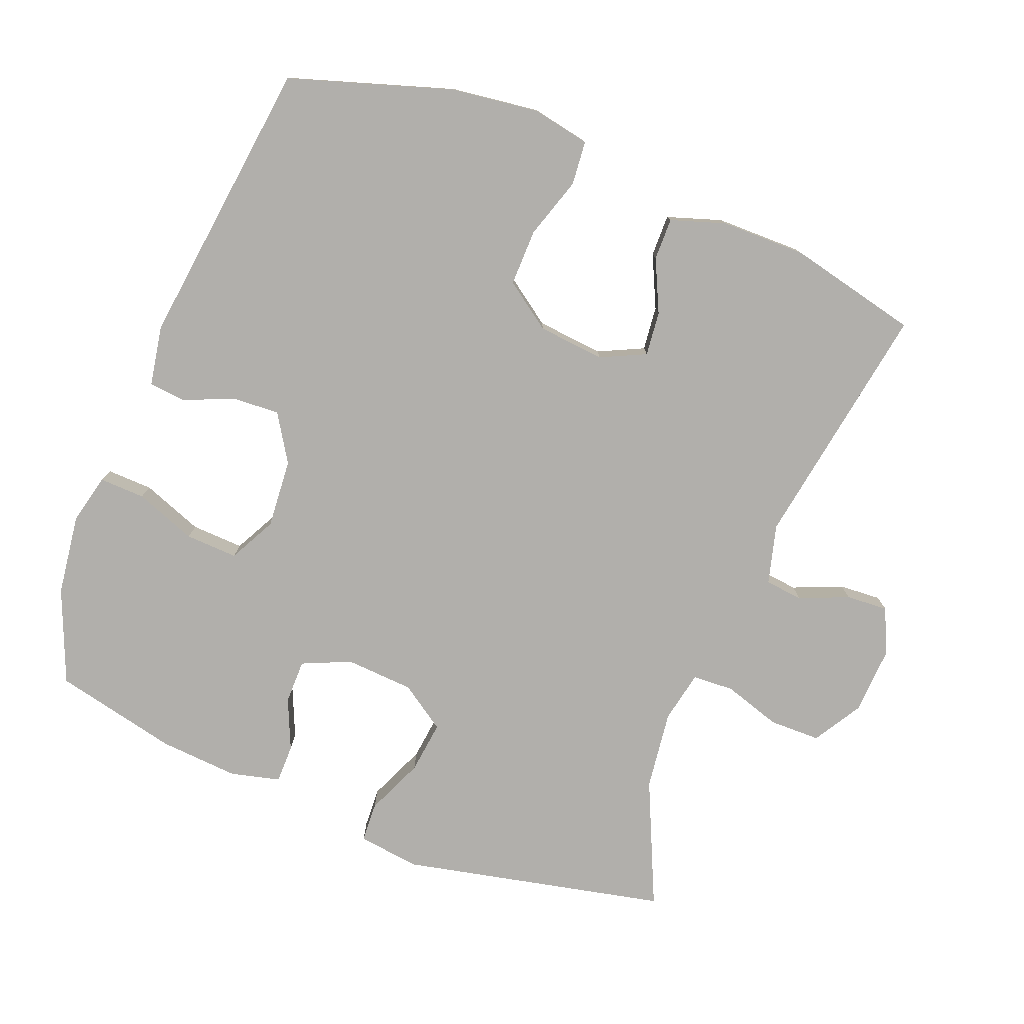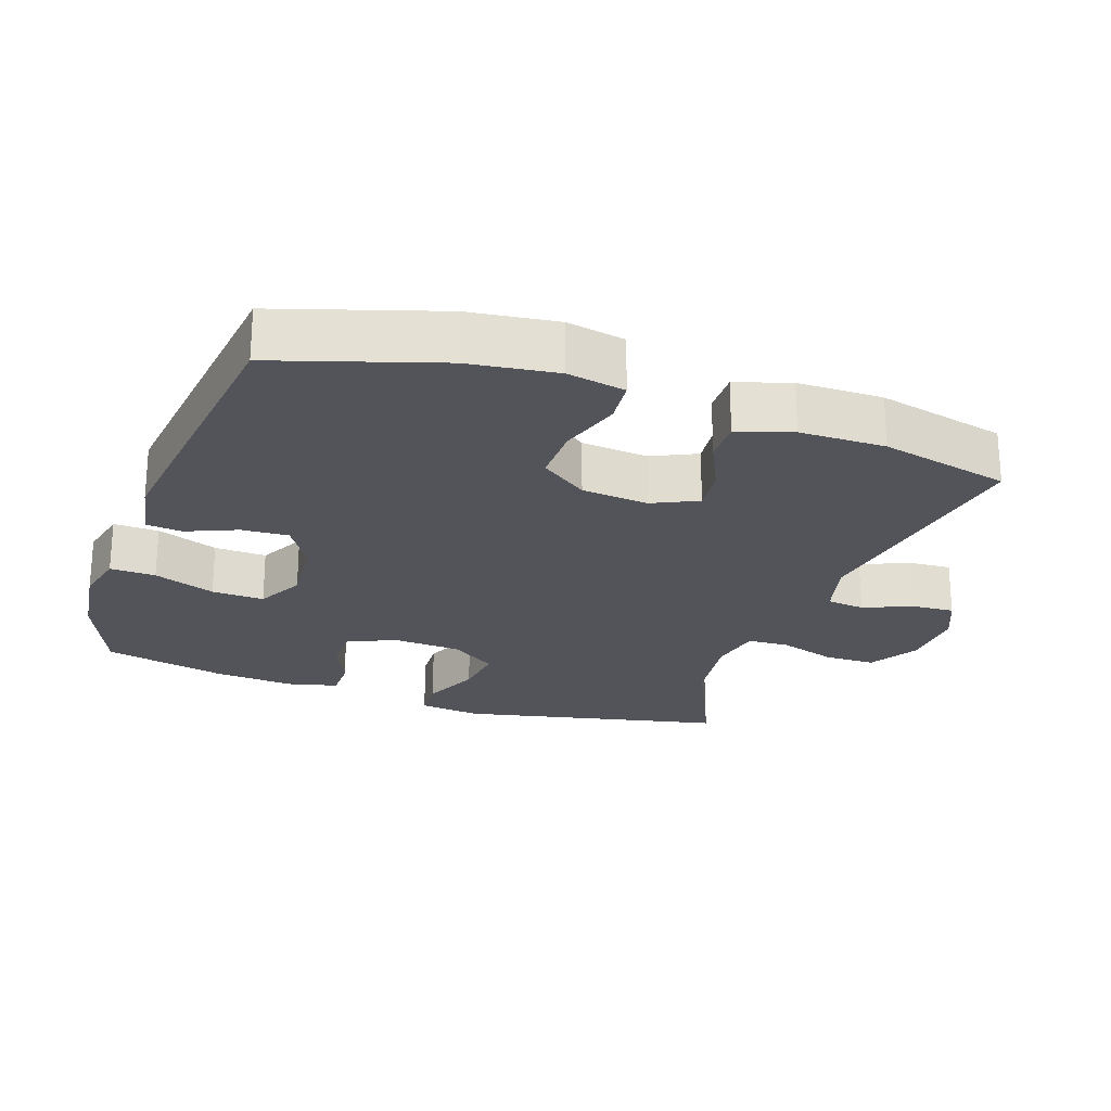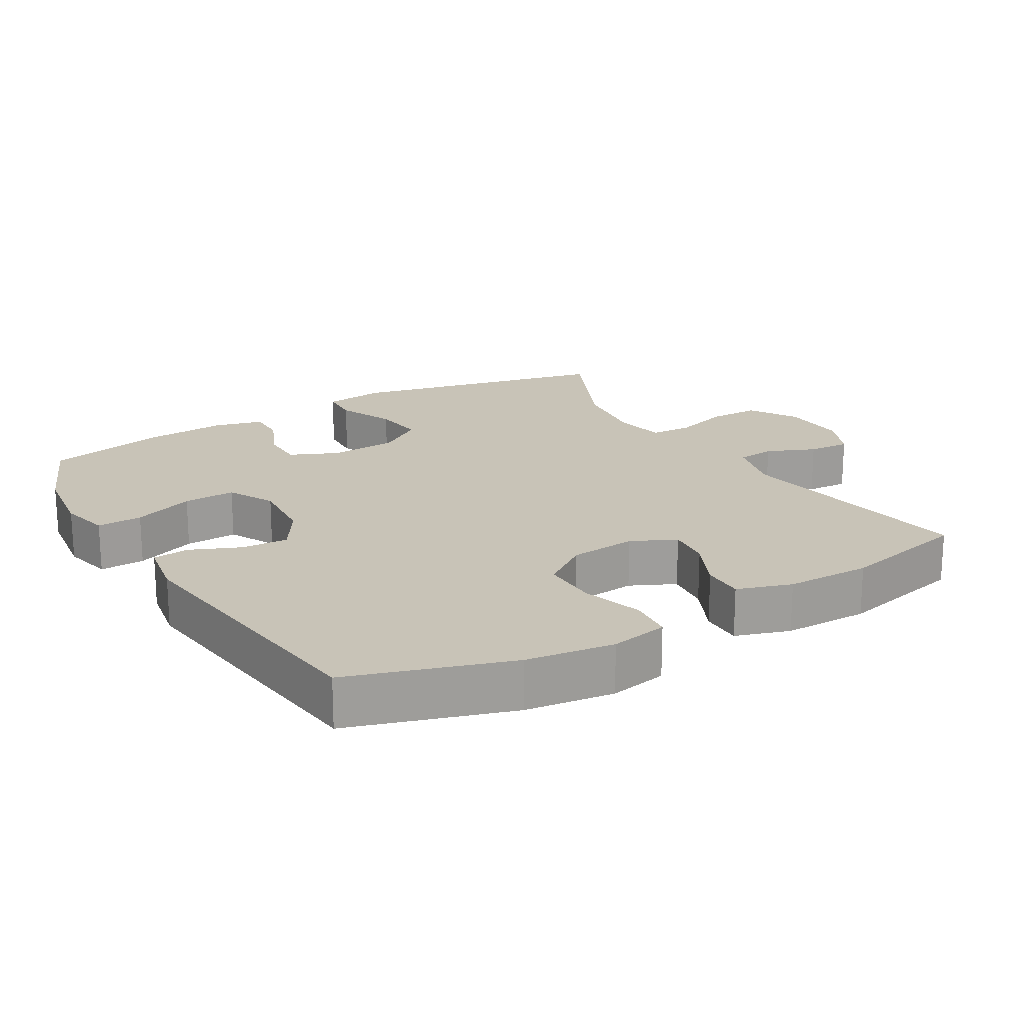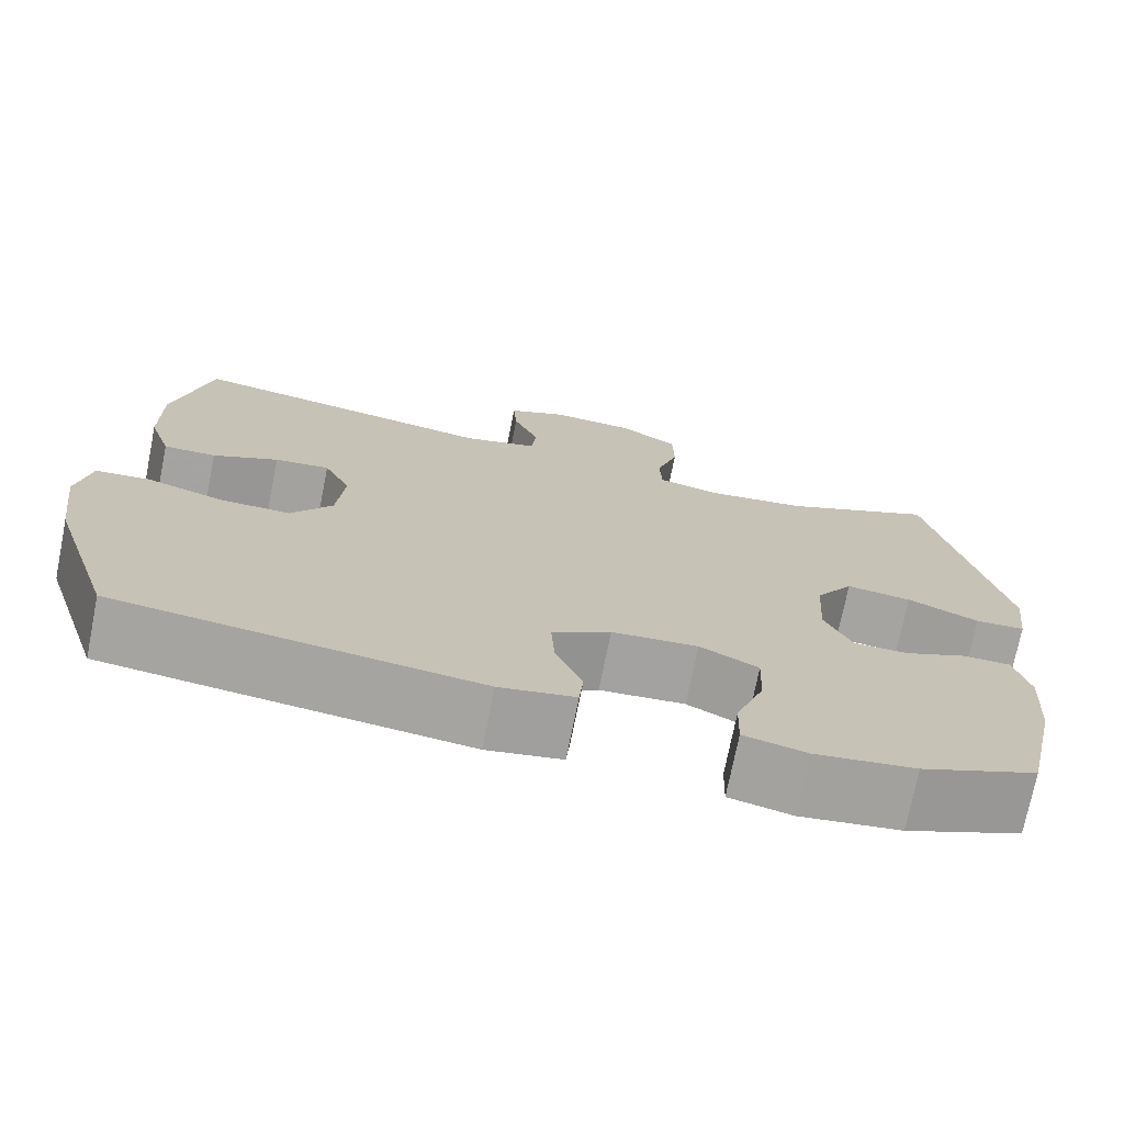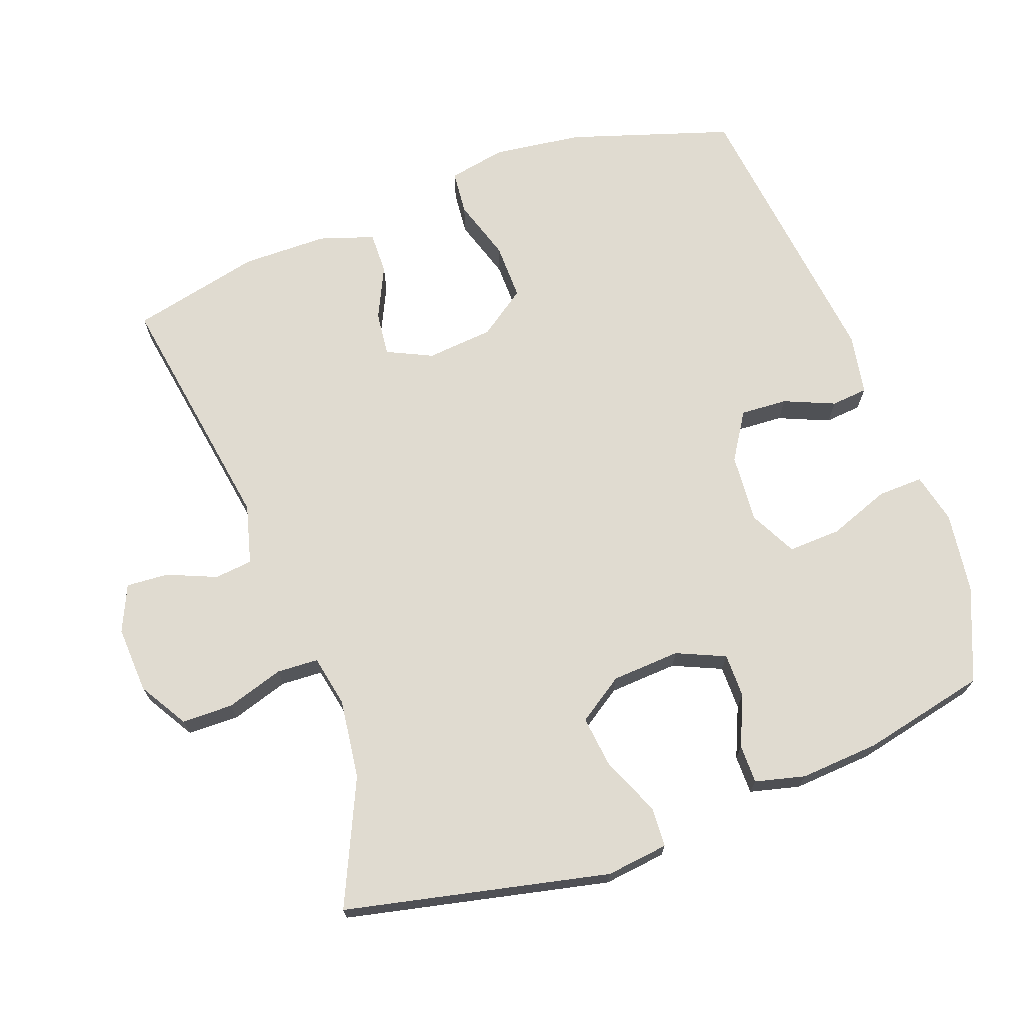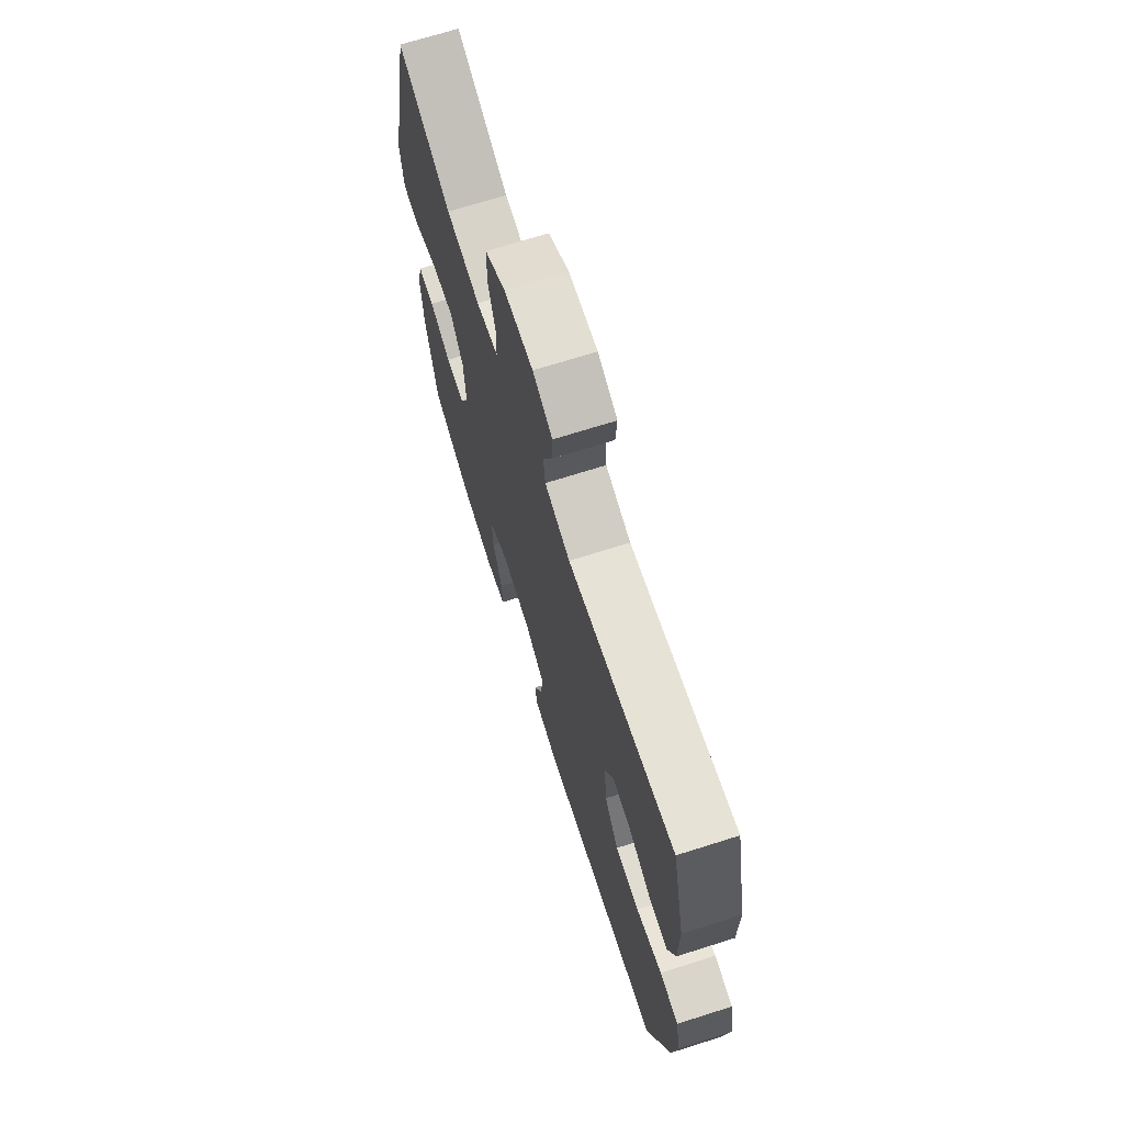
<metadata>
{"format":"obj","ext":"obj","renderer":"f3d","projection":"perspective","resolution":1024,"background":"white","views":[{"elev":-78.3,"azim":-111.6,"up":"+Y"},{"elev":-23.7,"azim":-109.3,"up":"+Y"},{"elev":19.7,"azim":-120.7,"up":"+Y"},{"elev":-73.2,"azim":-11.3,"up":"+Z"},{"elev":70.1,"azim":69.9,"up":"+Y"},{"elev":69.9,"azim":-107.6,"up":"+Z"}]}
</metadata>
<code>
v -0.5 0.07 0.5
v -0.14 0.07 0.442
v -0.054 0.07 0.465
v -0.048 0.07 0.52
v -0.078 0.07 0.591
v -0.082 0.07 0.652
v -0.015 0.07 0.682
v 0.082 0.07 0.677
v 0.152 0.07 0.635
v 0.153 0.07 0.561
v 0.127 0.07 0.478
v 0.13 0.07 0.418
v 0.205 0.07 0.403
v 0.32 0.07 0.418
v 0.5 0.07 0.5
v 0.584 0.07 0.118
v 0.573 0.07 0.028
v 0.515 0.07 0.025
v 0.432 0.07 0.061
v 0.356 0.07 0.07
v 0.312 0.07 0.004
v 0.306 0.07 -0.095
v 0.337 0.07 -0.165
v 0.401 0.07 -0.165
v 0.474 0.07 -0.133
v 0.53 0.07 -0.133
v 0.548 0.07 -0.205
v 0.54 0.07 -0.32
v 0.5 0.07 -0.5
v 0.365 0.07 -0.556
v 0.248 0.07 -0.572
v 0.175 0.07 -0.555
v 0.177 0.07 -0.489
v 0.21 0.07 -0.4
v 0.213 0.07 -0.324
v 0.145 0.07 -0.289
v 0.045 0.07 -0.297
v -0.023 0.07 -0.34
v -0.019 0.07 -0.408
v 0.012 0.07 -0.481
v 0.007 0.07 -0.534
v -0.081 0.07 -0.55
v -0.5 0.07 -0.5
v -0.575 0.07 -0.266
v -0.592 0.07 -0.138
v -0.576 0.07 -0.054
v -0.512 0.07 -0.048
v -0.423 0.07 -0.076
v -0.341 0.07 -0.077
v -0.293 0.07 -0.009
v -0.284 0.07 0.088
v -0.315 0.07 0.153
v -0.379 0.07 0.146
v -0.455 0.07 0.11
v -0.516 0.07 0.109
v -0.542 0.07 0.188
v -0.543 0.07 0.312
v -0.5 0 0.5
v -0.14 0 0.442
v -0.054 0 0.465
v -0.048 0 0.52
v -0.078 0 0.591
v -0.082 0 0.652
v -0.015 0 0.682
v 0.082 0 0.677
v 0.152 0 0.635
v 0.153 0 0.561
v 0.127 0 0.478
v 0.13 0 0.418
v 0.205 0 0.403
v 0.32 0 0.418
v 0.5 0 0.5
v 0.584 0 0.118
v 0.573 0 0.028
v 0.515 0 0.025
v 0.432 0 0.061
v 0.356 0 0.07
v 0.312 0 0.004
v 0.306 0 -0.095
v 0.337 0 -0.165
v 0.401 0 -0.165
v 0.474 0 -0.133
v 0.53 0 -0.133
v 0.548 0 -0.205
v 0.54 0 -0.32
v 0.5 0 -0.5
v 0.365 0 -0.556
v 0.248 0 -0.572
v 0.175 0 -0.555
v 0.177 0 -0.489
v 0.21 0 -0.4
v 0.213 0 -0.324
v 0.145 0 -0.289
v 0.045 0 -0.297
v -0.023 0 -0.34
v -0.019 0 -0.408
v 0.012 0 -0.481
v 0.007 0 -0.534
v -0.081 0 -0.55
v -0.5 0 -0.5
v -0.575 0 -0.266
v -0.592 0 -0.138
v -0.576 0 -0.054
v -0.512 0 -0.048
v -0.423 0 -0.076
v -0.341 0 -0.077
v -0.293 0 -0.009
v -0.284 0 0.088
v -0.315 0 0.153
v -0.379 0 0.146
v -0.455 0 0.11
v -0.516 0 0.109
v -0.542 0 0.188
v -0.543 0 0.312
f 56 57 1 2
f 53 54 55 56
f 52 53 56 2
f 51 52 2 3
f 50 51 3
f 45 46 47 48
f 45 48 49
f 44 45 49
f 43 44 49
f 42 43 49 50
f 39 40 41 42
f 38 39 42 50
f 31 32 33 34
f 31 34 35
f 30 31 35
f 29 30 35
f 28 29 35
f 27 28 35 36
f 24 25 26 27
f 23 24 27 36
f 16 17 18 19
f 14 15 16 19
f 13 14 19 20
f 12 13 20 21
f 8 9 10 11
f 8 11 12
f 7 8 12
f 4 5 6 7
f 3 4 7 12
f 37 38 50 3
f 22 23 36 37
f 21 22 37
f 3 12 21 37
f 59 58 114 113
f 113 112 111 110
f 59 113 110 109
f 60 59 109 108
f 60 108 107
f 105 104 103 102
f 106 105 102
f 106 102 101
f 106 101 100
f 107 106 100 99
f 99 98 97 96
f 107 99 96 95
f 91 90 89 88
f 92 91 88
f 92 88 87
f 92 87 86
f 92 86 85
f 93 92 85 84
f 84 83 82 81
f 93 84 81 80
f 76 75 74 73
f 76 73 72 71
f 77 76 71 70
f 78 77 70 69
f 68 67 66 65
f 69 68 65
f 69 65 64
f 64 63 62 61
f 69 64 61 60
f 60 107 95 94
f 94 93 80 79
f 94 79 78
f 94 78 69 60
f 1 58 59 2
f 2 59 60 3
f 3 60 61 4
f 4 61 62 5
f 5 62 63 6
f 6 63 64 7
f 7 64 65 8
f 8 65 66 9
f 9 66 67 10
f 10 67 68 11
f 11 68 69 12
f 12 69 70 13
f 13 70 71 14
f 14 71 72 15
f 15 72 73 16
f 16 73 74 17
f 17 74 75 18
f 18 75 76 19
f 19 76 77 20
f 20 77 78 21
f 21 78 79 22
f 22 79 80 23
f 23 80 81 24
f 24 81 82 25
f 25 82 83 26
f 26 83 84 27
f 27 84 85 28
f 28 85 86 29
f 29 86 87 30
f 30 87 88 31
f 31 88 89 32
f 32 89 90 33
f 33 90 91 34
f 34 91 92 35
f 35 92 93 36
f 36 93 94 37
f 37 94 95 38
f 38 95 96 39
f 39 96 97 40
f 40 97 98 41
f 41 98 99 42
f 42 99 100 43
f 43 100 101 44
f 44 101 102 45
f 45 102 103 46
f 46 103 104 47
f 47 104 105 48
f 48 105 106 49
f 49 106 107 50
f 50 107 108 51
f 51 108 109 52
f 52 109 110 53
f 53 110 111 54
f 54 111 112 55
f 55 112 113 56
f 56 113 114 57
f 57 114 58 1

</code>
